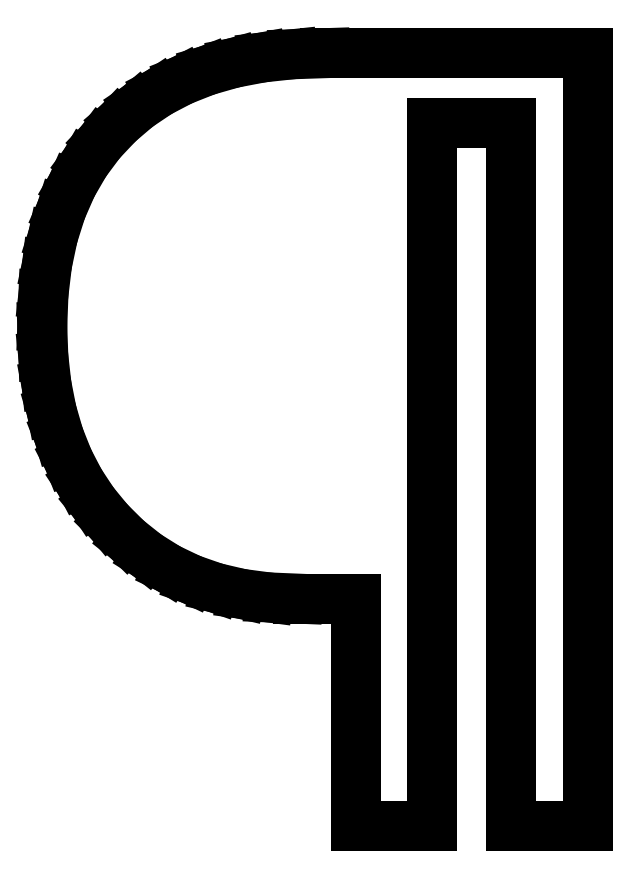
<metadata>
{"format":"dxf","ext":"dxf","renderer":"ezdxf+matplotlib","layout":"modelspace","background":"white","min_lineweight":24,"dpi":150}
</metadata>
<code>
0
SECTION
2
ENTITIES
0
LINE
8
0
10
6.778
20
-0
30
0
11
6.778
21
9.222
31
0
0
LINE
8
0
10
6.778
20
9.222
30
0
11
5.736
21
9.222
31
0
0
LINE
8
0
10
5.736
20
9.222
30
0
11
5.736
21
-0
31
0
0
LINE
8
0
10
5.736
20
-0
30
0
11
4.736
21
-0
31
0
0
LINE
8
0
10
4.736
20
-0
30
0
11
4.736
21
2.986
31
0
0
LINE
8
0
10
4.736
20
2.986
30
0
11
3.972
21
2.986
31
0
0
LINE
8
0
10
3.972
20
2.986
30
0
11
3.593
21
3.002
31
0
0
LINE
8
0
10
3.593
20
3.002
30
0
11
3.234
21
3.049
31
0
0
LINE
8
0
10
3.234
20
3.049
30
0
11
2.895
21
3.129
31
0
0
LINE
8
0
10
2.895
20
3.129
30
0
11
2.576
21
3.24
31
0
0
LINE
8
0
10
2.576
20
3.24
30
0
11
2.277
21
3.382
31
0
0
LINE
8
0
10
2.277
20
3.382
30
0
11
1.998
21
3.556
31
0
0
LINE
8
0
10
1.998
20
3.556
30
0
11
1.739
21
3.762
31
0
0
LINE
8
0
10
1.739
20
3.762
30
0
11
1.5
21
4
31
0
0
LINE
8
0
10
1.5
20
4
30
0
11
1.295
21
4.25
31
0
0
LINE
8
0
10
1.295
20
4.25
30
0
11
1.117
21
4.519
31
0
0
LINE
8
0
10
1.117
20
4.519
30
0
11
0.9668
21
4.809
31
0
0
LINE
8
0
10
0.9668
20
4.809
30
0
11
0.8438
21
5.118
31
0
0
LINE
8
0
10
0.8438
20
5.118
30
0
11
0.748
21
5.447
31
0
0
LINE
8
0
10
0.748
20
5.447
30
0
11
0.6797
21
5.797
31
0
0
LINE
8
0
10
0.6797
20
5.797
30
0
11
0.6387
21
6.166
31
0
0
LINE
8
0
10
0.6387
20
6.166
30
0
11
0.625
21
6.556
31
0
0
LINE
8
0
10
0.625
20
6.556
30
0
11
0.6406
21
6.974
31
0
0
LINE
8
0
10
0.6406
20
6.974
30
0
11
0.6875
21
7.368
31
0
0
LINE
8
0
10
0.6875
20
7.368
30
0
11
0.7656
21
7.738
31
0
0
LINE
8
0
10
0.7656
20
7.738
30
0
11
0.875
21
8.083
31
0
0
LINE
8
0
10
0.875
20
8.083
30
0
11
1.016
21
8.405
31
0
0
LINE
8
0
10
1.016
20
8.405
30
0
11
1.188
21
8.701
31
0
0
LINE
8
0
10
1.188
20
8.701
30
0
11
1.391
21
8.974
31
0
0
LINE
8
0
10
1.391
20
8.974
30
0
11
1.625
21
9.222
31
0
0
LINE
8
0
10
1.625
20
9.222
30
0
11
1.877
21
9.437
31
0
0
LINE
8
0
10
1.877
20
9.437
30
0
11
2.154
21
9.623
31
0
0
LINE
8
0
10
2.154
20
9.623
30
0
11
2.455
21
9.781
31
0
0
LINE
8
0
10
2.455
20
9.781
30
0
11
2.781
21
9.91
31
0
0
LINE
8
0
10
2.781
20
9.91
30
0
11
3.132
21
10.01
31
0
0
LINE
8
0
10
3.132
20
10.01
30
0
11
3.508
21
10.08
31
0
0
LINE
8
0
10
3.508
20
10.08
30
0
11
3.908
21
10.12
31
0
0
LINE
8
0
10
3.908
20
10.12
30
0
11
4.333
21
10.14
31
0
0
LINE
8
0
10
4.333
20
10.14
30
0
11
7.778
21
10.14
31
0
0
LINE
8
0
10
7.778
20
10.14
30
0
11
7.778
21
-0
31
0
0
LINE
8
0
10
7.778
20
-0
30
0
11
6.778
21
-0
31
0
0
ENDSEC
0
EOF

</code>
